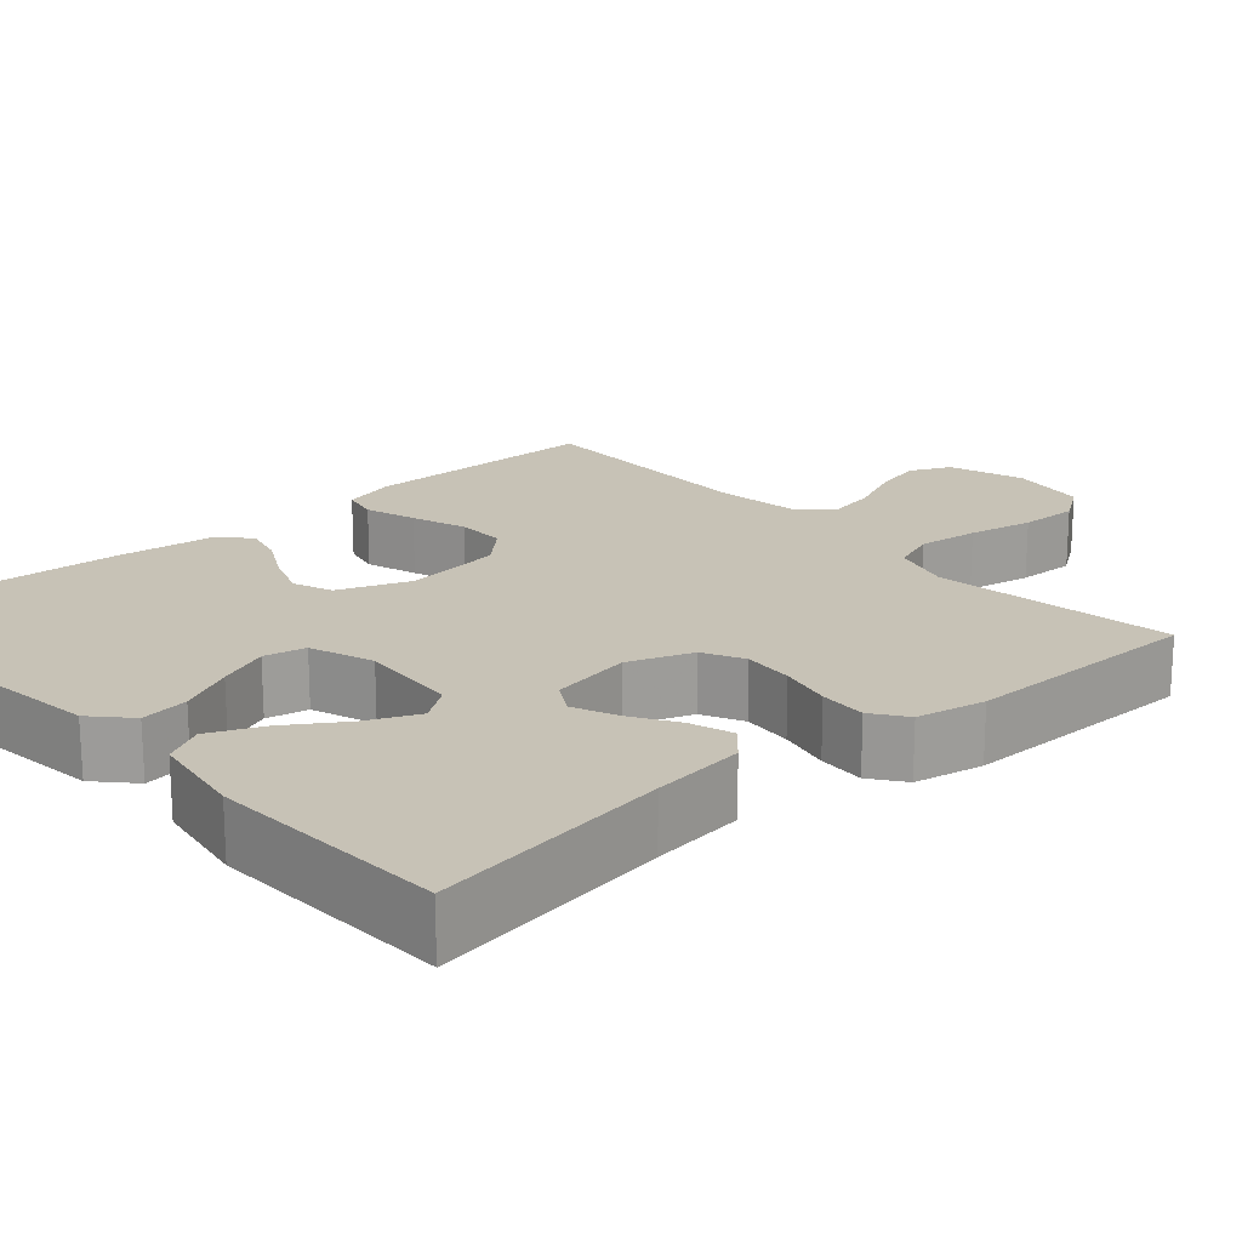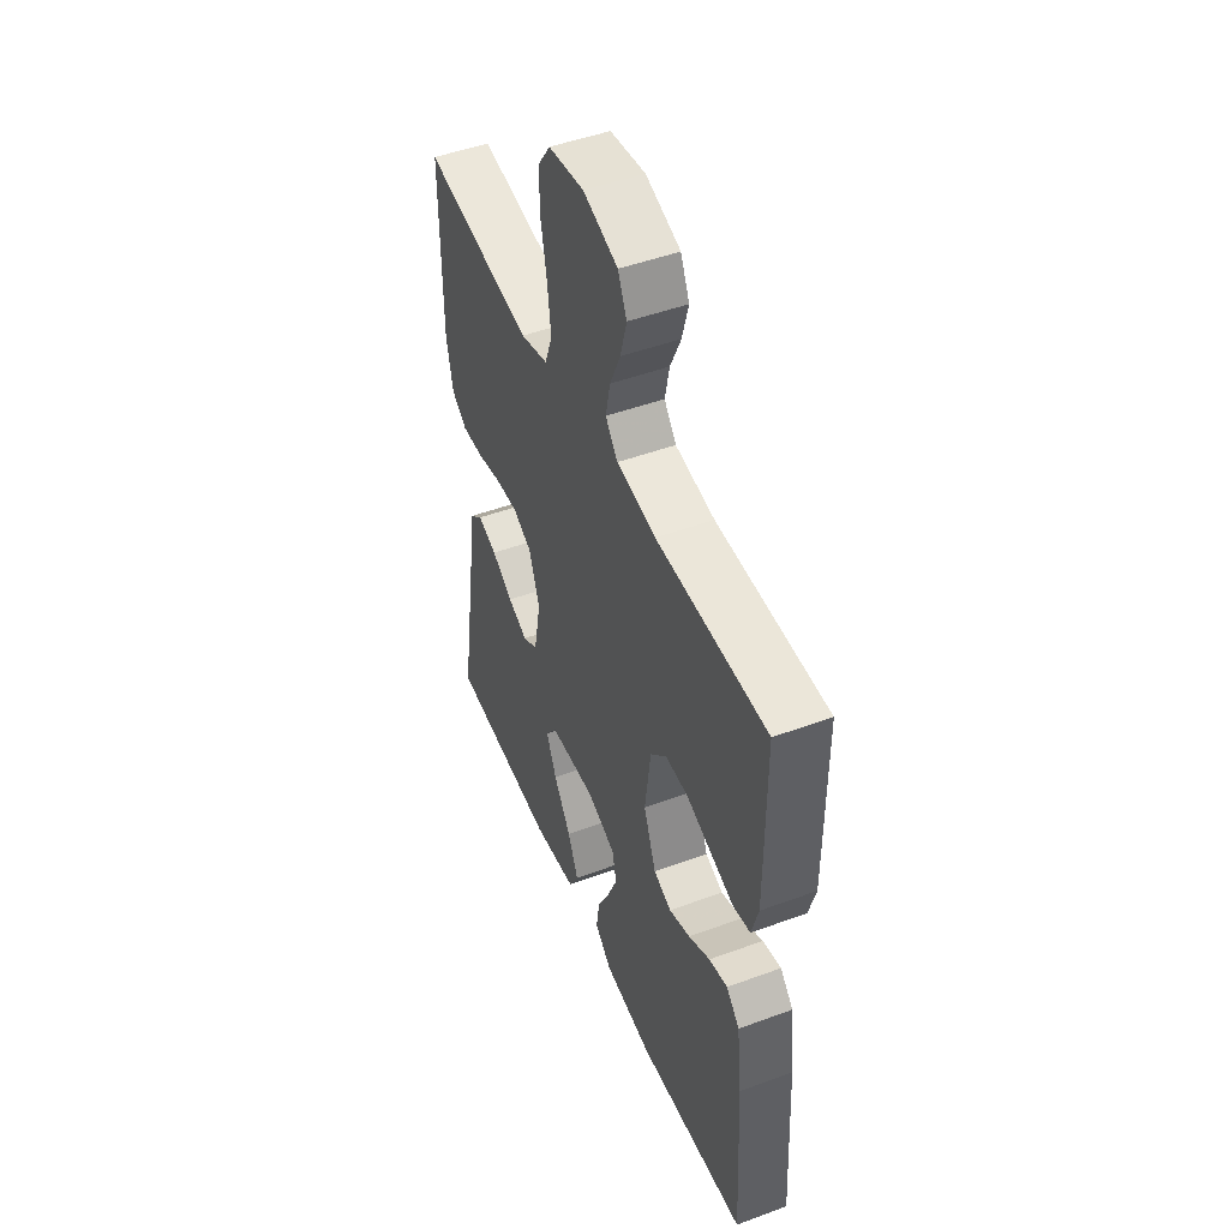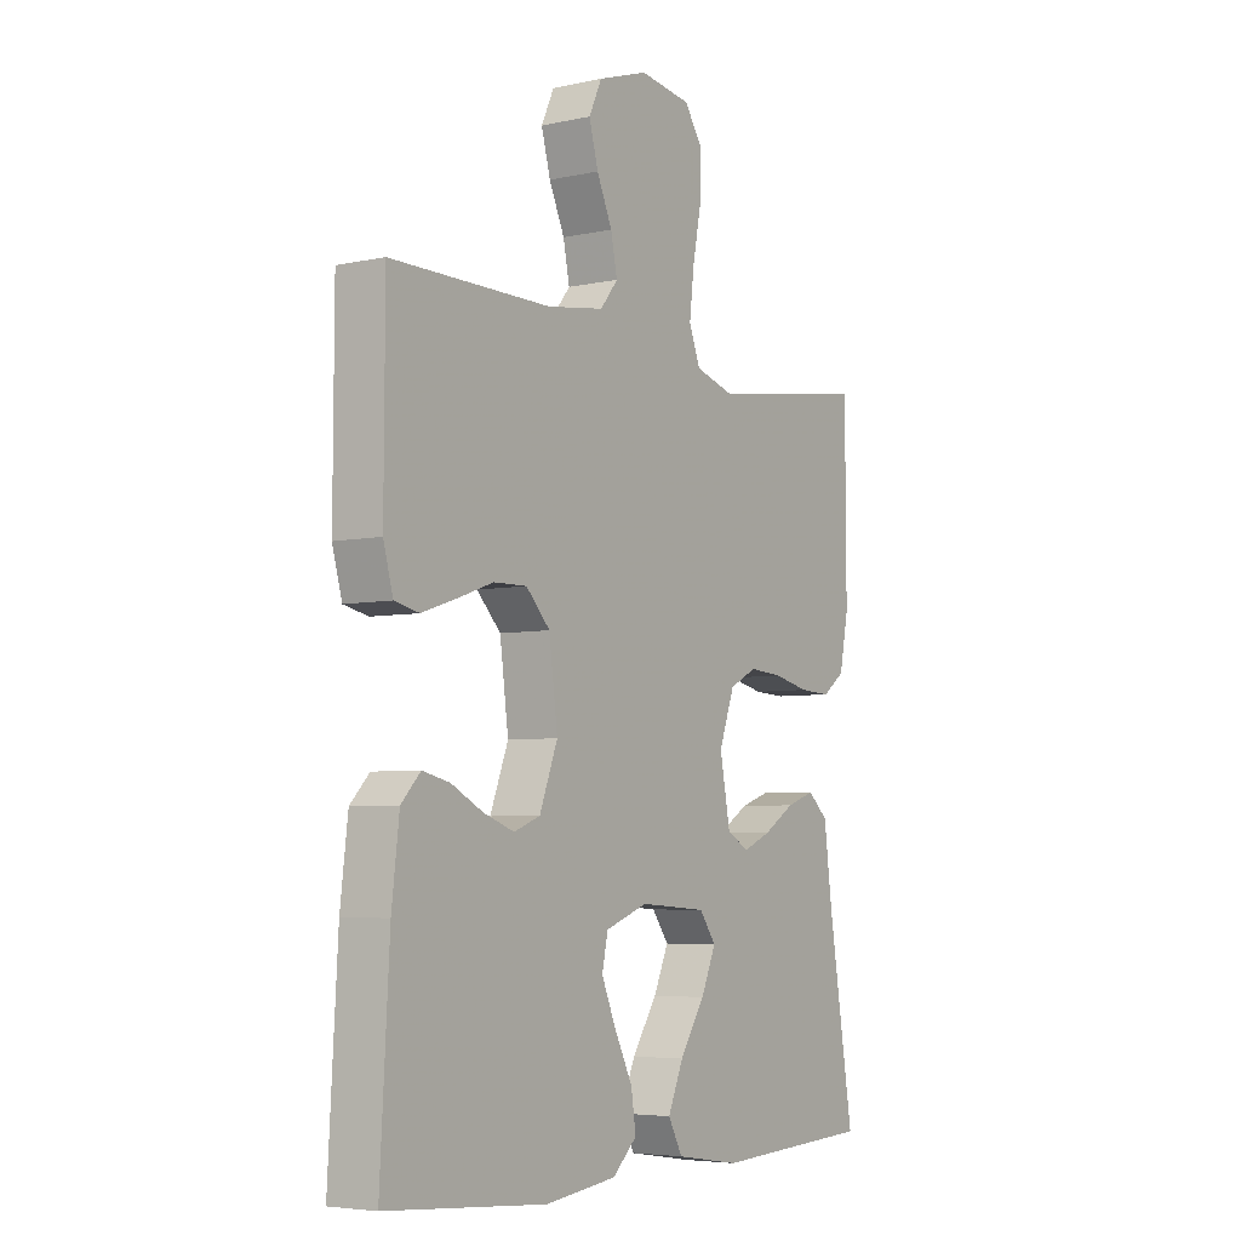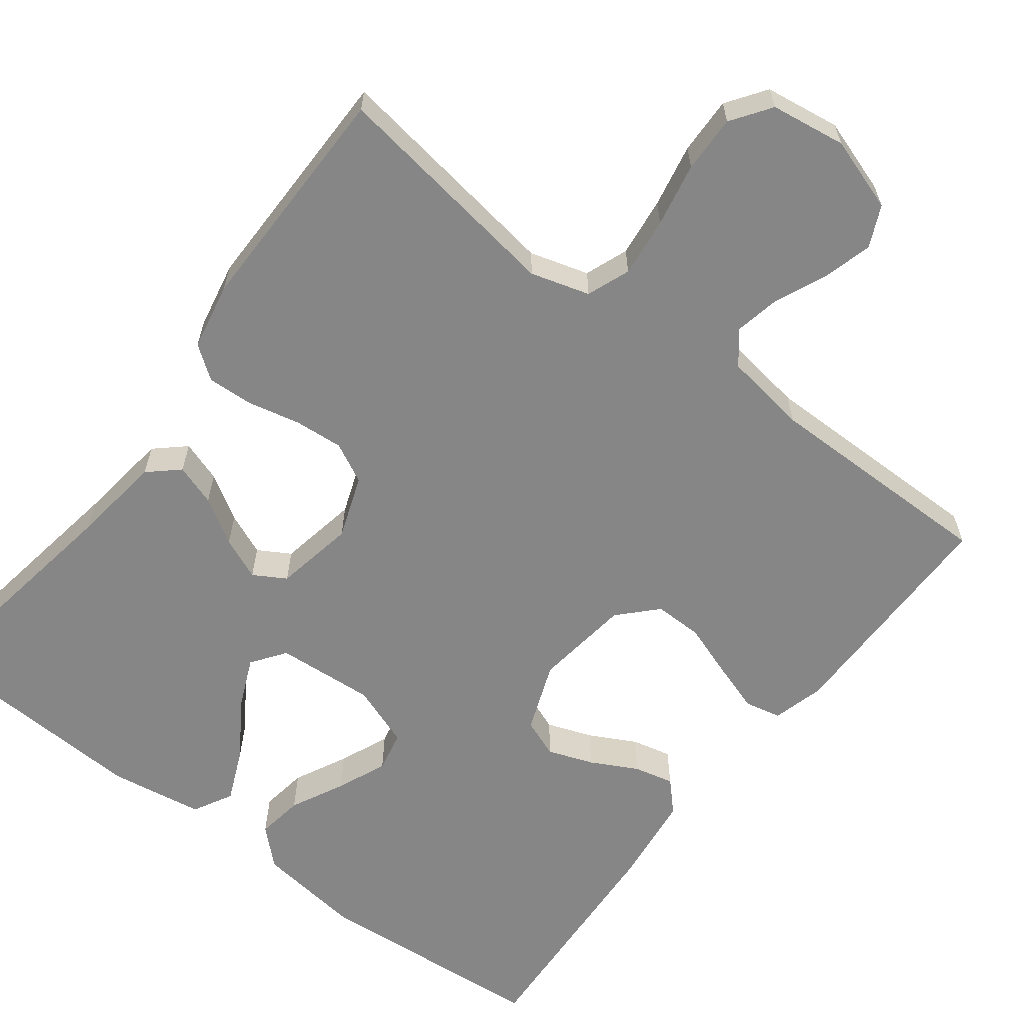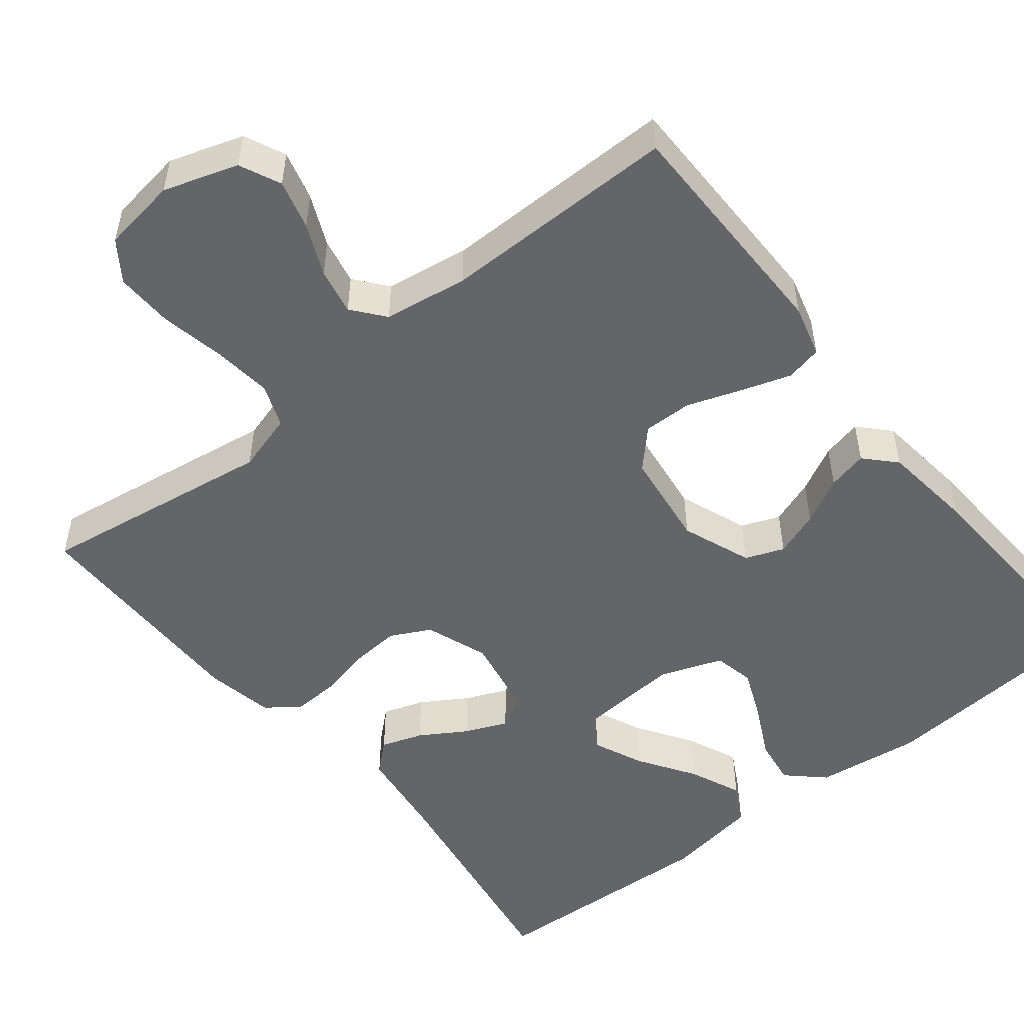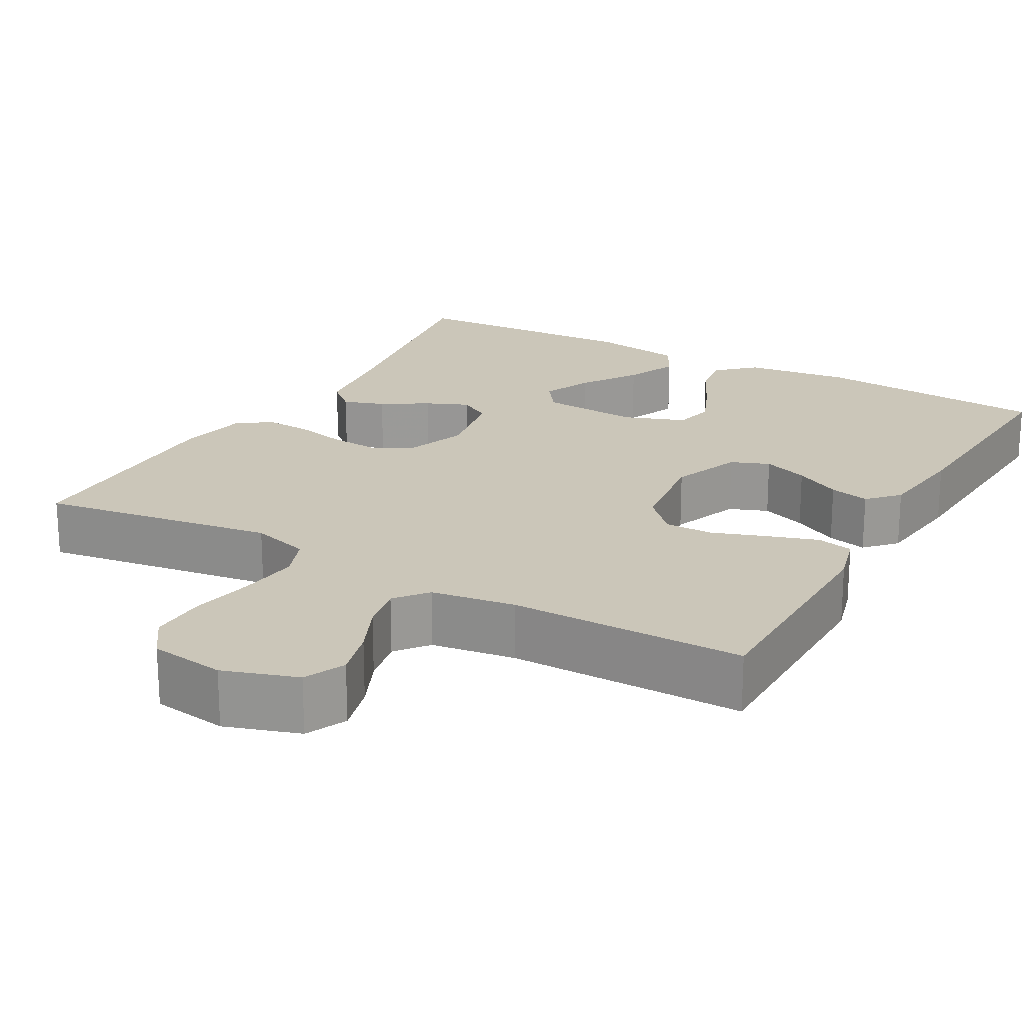
<metadata>
{"format":"obj","ext":"obj","renderer":"f3d","projection":"perspective","resolution":1024,"background":"white","views":[{"elev":19.3,"azim":-131.3,"up":"+Y"},{"elev":48.4,"azim":67.6,"up":"+Z"},{"elev":-5.2,"azim":123.9,"up":"+Z"},{"elev":-62.0,"azim":-37.3,"up":"+Y"},{"elev":-51.4,"azim":38.7,"up":"+Y"},{"elev":21.0,"azim":29.4,"up":"+Y"}]}
</metadata>
<code>
v -0.5 0.07 -0.5
v -0.452 0.07 -0.2
v -0.437 0.07 -0.083
v -0.399 0.07 -0.049
v -0.346 0.07 -0.067
v -0.288 0.07 -0.103
v -0.234 0.07 -0.126
v -0.193 0.07 -0.102
v -0.174 0.07 0
v -0.203 0.07 0.08
v -0.254 0.07 0.106
v -0.317 0.07 0.101
v -0.383 0.07 0.086
v -0.442 0.07 0.083
v -0.484 0.07 0.114
v -0.501 0.07 0.2
v -0.5 0.07 0.5
v -0.2 0.07 0.455
v -0.125 0.07 0.477
v -0.104 0.07 0.532
v -0.113 0.07 0.608
v -0.129 0.07 0.689
v -0.131 0.07 0.762
v -0.096 0.07 0.812
v 0 0.07 0.826
v 0.094 0.07 0.795
v 0.118 0.07 0.743
v 0.101 0.07 0.68
v 0.072 0.07 0.615
v 0.06 0.07 0.556
v 0.093 0.07 0.515
v 0.2 0.07 0.499
v 0.5 0.07 0.5
v 0.501 0.07 0.2
v 0.483 0.07 0.134
v 0.437 0.07 0.124
v 0.373 0.07 0.145
v 0.305 0.07 0.169
v 0.243 0.07 0.17
v 0.198 0.07 0.123
v 0.182 0.07 0
v 0.216 0.07 -0.089
v 0.265 0.07 -0.108
v 0.323 0.07 -0.087
v 0.382 0.07 -0.056
v 0.433 0.07 -0.044
v 0.469 0.07 -0.082
v 0.483 0.07 -0.2
v 0.5 0.07 -0.5
v 0.2 0.07 -0.524
v 0.066 0.07 -0.507
v 0.02 0.07 -0.464
v 0.029 0.07 -0.404
v 0.063 0.07 -0.336
v 0.09 0.07 -0.272
v 0.079 0.07 -0.22
v 0 0.07 -0.191
v -0.126 0.07 -0.2
v -0.157 0.07 -0.243
v -0.129 0.07 -0.307
v -0.082 0.07 -0.379
v -0.053 0.07 -0.446
v -0.08 0.07 -0.496
v -0.2 0.07 -0.515
v -0.5 0 -0.5
v -0.452 0 -0.2
v -0.437 0 -0.083
v -0.399 0 -0.049
v -0.346 0 -0.067
v -0.288 0 -0.103
v -0.234 0 -0.126
v -0.193 0 -0.102
v -0.174 0 0
v -0.203 0 0.08
v -0.254 0 0.106
v -0.317 0 0.101
v -0.383 0 0.086
v -0.442 0 0.083
v -0.484 0 0.114
v -0.501 0 0.2
v -0.5 0 0.5
v -0.2 0 0.455
v -0.125 0 0.477
v -0.104 0 0.532
v -0.113 0 0.608
v -0.129 0 0.689
v -0.131 0 0.762
v -0.096 0 0.812
v 0 0 0.826
v 0.094 0 0.795
v 0.118 0 0.743
v 0.101 0 0.68
v 0.072 0 0.615
v 0.06 0 0.556
v 0.093 0 0.515
v 0.2 0 0.499
v 0.5 0 0.5
v 0.501 0 0.2
v 0.483 0 0.134
v 0.437 0 0.124
v 0.373 0 0.145
v 0.305 0 0.169
v 0.243 0 0.17
v 0.198 0 0.123
v 0.182 0 0
v 0.216 0 -0.089
v 0.265 0 -0.108
v 0.323 0 -0.087
v 0.382 0 -0.056
v 0.433 0 -0.044
v 0.469 0 -0.082
v 0.483 0 -0.2
v 0.5 0 -0.5
v 0.2 0 -0.524
v 0.066 0 -0.507
v 0.02 0 -0.464
v 0.029 0 -0.404
v 0.063 0 -0.336
v 0.09 0 -0.272
v 0.079 0 -0.22
v 0 0 -0.191
v -0.126 0 -0.2
v -0.157 0 -0.243
v -0.129 0 -0.307
v -0.082 0 -0.379
v -0.053 0 -0.446
v -0.08 0 -0.496
v -0.2 0 -0.515
f 63 64 1 2
f 60 61 62 63
f 59 60 63 2
f 58 59 2 3
f 57 58 3
f 51 52 53 54
f 51 54 55
f 50 51 55
f 49 50 55 56
f 47 48 49 56
f 44 45 46 47
f 43 44 47 56
f 35 36 37 38
f 33 34 35 38
f 32 33 38 39
f 31 32 39 40
f 26 27 28 29
f 26 29 30
f 25 26 30
f 24 25 30
f 21 22 23 24
f 20 21 24 30
f 19 20 30 31
f 15 16 17 18
f 12 13 14 15
f 11 12 15 18
f 10 11 18 19
f 3 4 5 6
f 3 6 7
f 57 3 7
f 42 43 56 57
f 41 42 57 7
f 40 41 7 8
f 31 40 8 9
f 9 10 19 31
f 66 65 128 127
f 127 126 125 124
f 66 127 124 123
f 67 66 123 122
f 67 122 121
f 118 117 116 115
f 119 118 115
f 119 115 114
f 120 119 114 113
f 120 113 112 111
f 111 110 109 108
f 120 111 108 107
f 102 101 100 99
f 102 99 98 97
f 103 102 97 96
f 104 103 96 95
f 93 92 91 90
f 94 93 90
f 94 90 89
f 94 89 88
f 88 87 86 85
f 94 88 85 84
f 95 94 84 83
f 82 81 80 79
f 79 78 77 76
f 82 79 76 75
f 83 82 75 74
f 70 69 68 67
f 71 70 67
f 71 67 121
f 121 120 107 106
f 71 121 106 105
f 72 71 105 104
f 73 72 104 95
f 95 83 74 73
f 1 65 66 2
f 2 66 67 3
f 3 67 68 4
f 4 68 69 5
f 5 69 70 6
f 6 70 71 7
f 7 71 72 8
f 8 72 73 9
f 9 73 74 10
f 10 74 75 11
f 11 75 76 12
f 12 76 77 13
f 13 77 78 14
f 14 78 79 15
f 15 79 80 16
f 16 80 81 17
f 17 81 82 18
f 18 82 83 19
f 19 83 84 20
f 20 84 85 21
f 21 85 86 22
f 22 86 87 23
f 23 87 88 24
f 24 88 89 25
f 25 89 90 26
f 26 90 91 27
f 27 91 92 28
f 28 92 93 29
f 29 93 94 30
f 30 94 95 31
f 31 95 96 32
f 32 96 97 33
f 33 97 98 34
f 34 98 99 35
f 35 99 100 36
f 36 100 101 37
f 37 101 102 38
f 38 102 103 39
f 39 103 104 40
f 40 104 105 41
f 41 105 106 42
f 42 106 107 43
f 43 107 108 44
f 44 108 109 45
f 45 109 110 46
f 46 110 111 47
f 47 111 112 48
f 48 112 113 49
f 49 113 114 50
f 50 114 115 51
f 51 115 116 52
f 52 116 117 53
f 53 117 118 54
f 54 118 119 55
f 55 119 120 56
f 56 120 121 57
f 57 121 122 58
f 58 122 123 59
f 59 123 124 60
f 60 124 125 61
f 61 125 126 62
f 62 126 127 63
f 63 127 128 64
f 64 128 65 1

</code>
